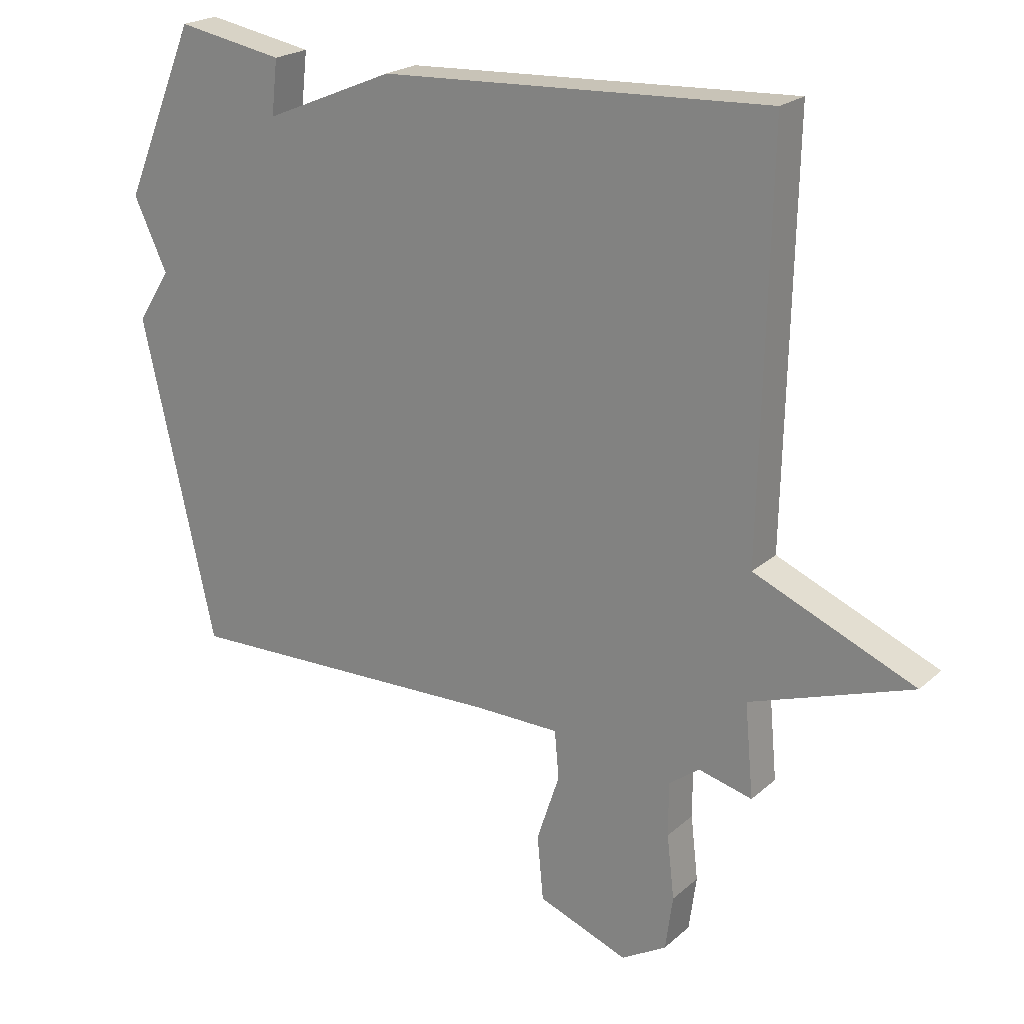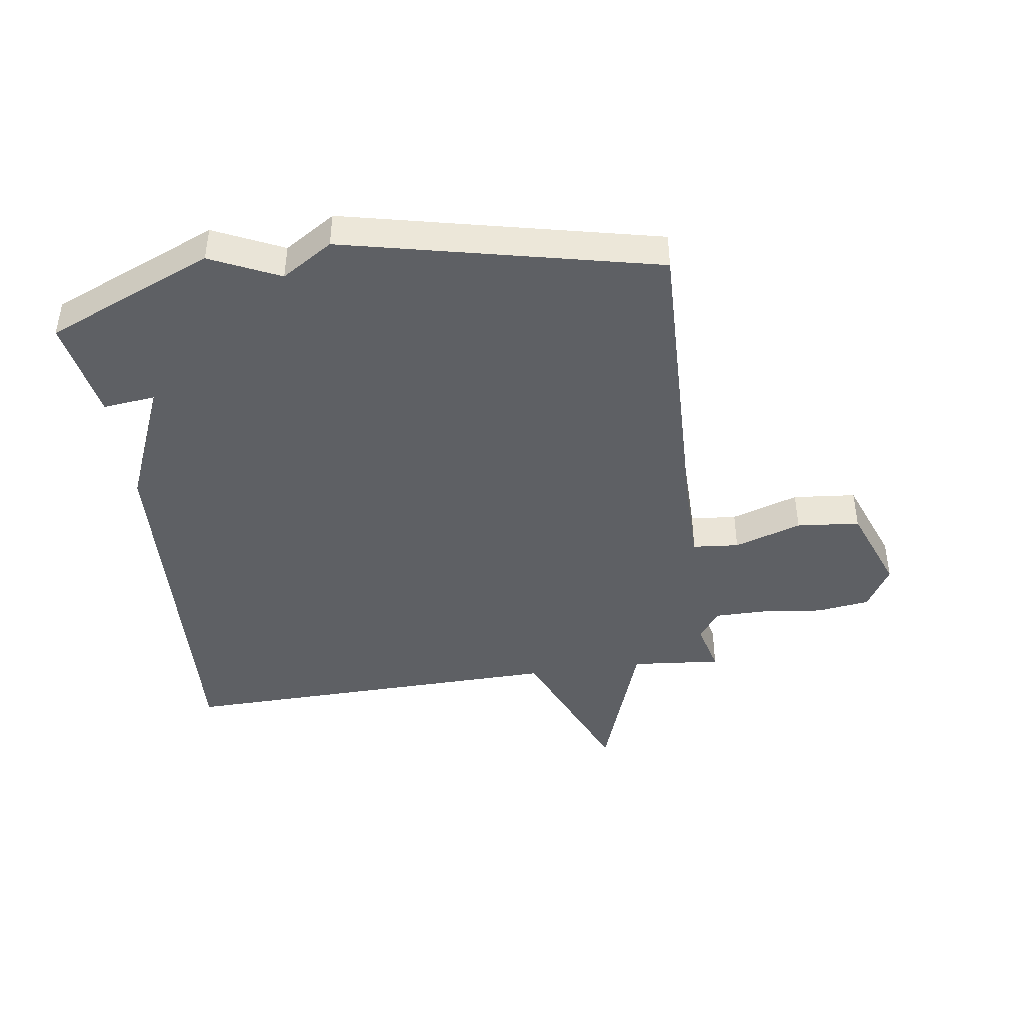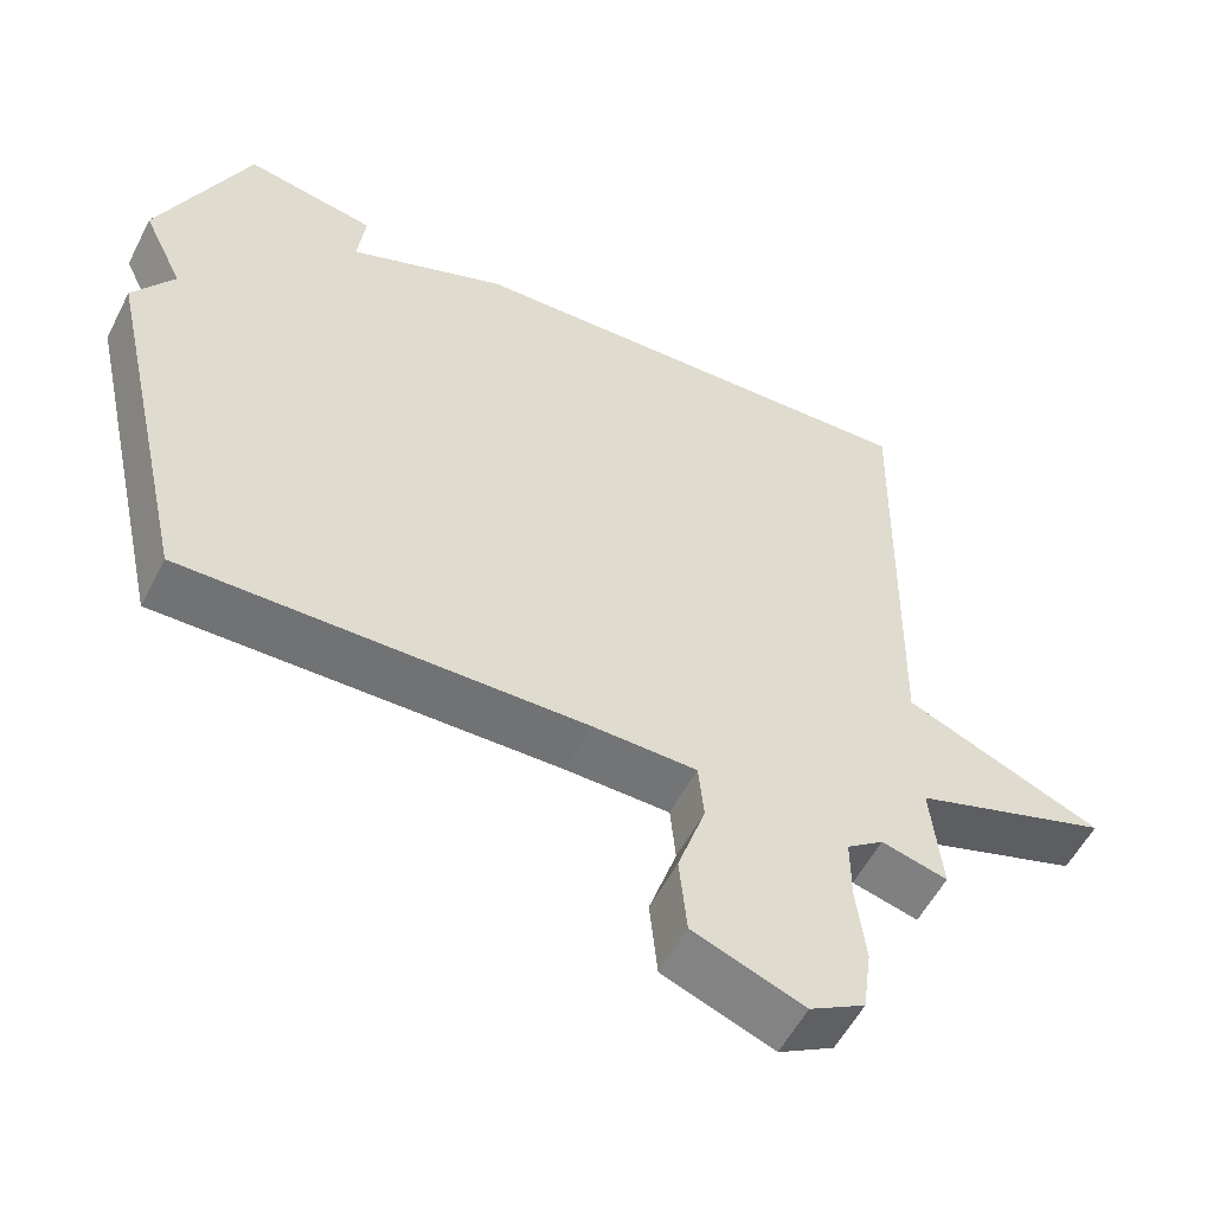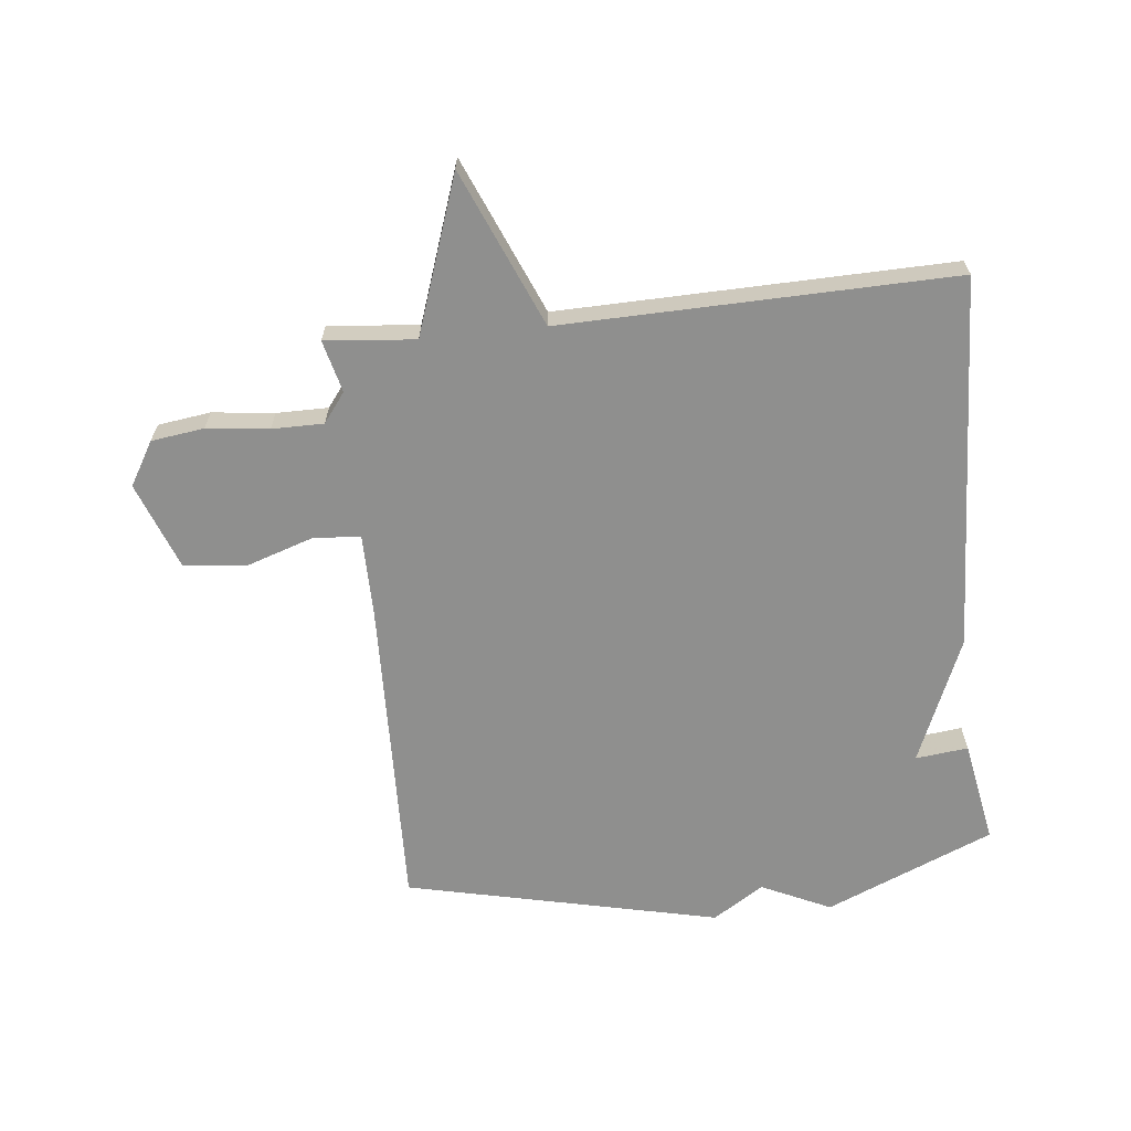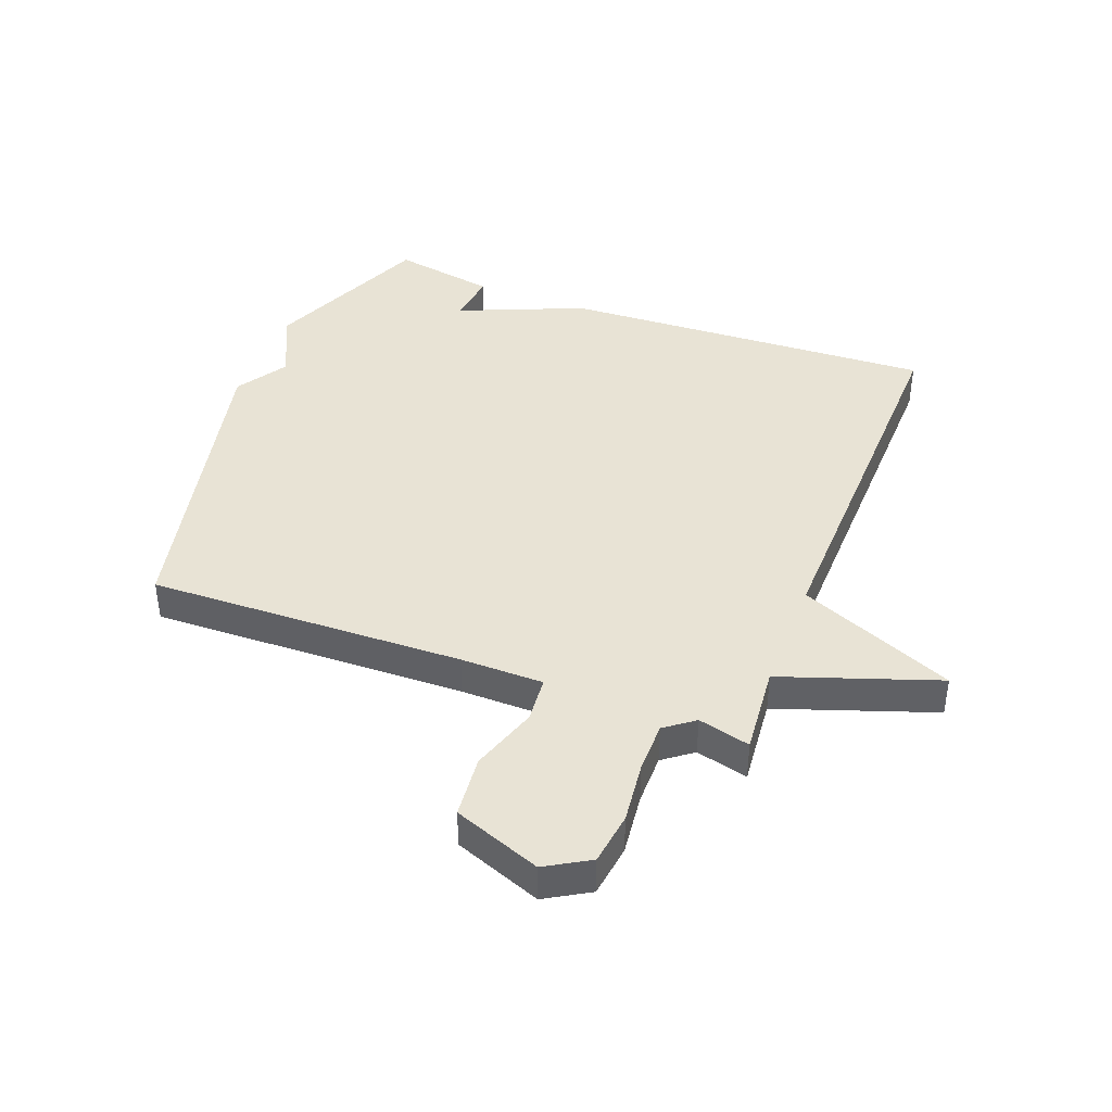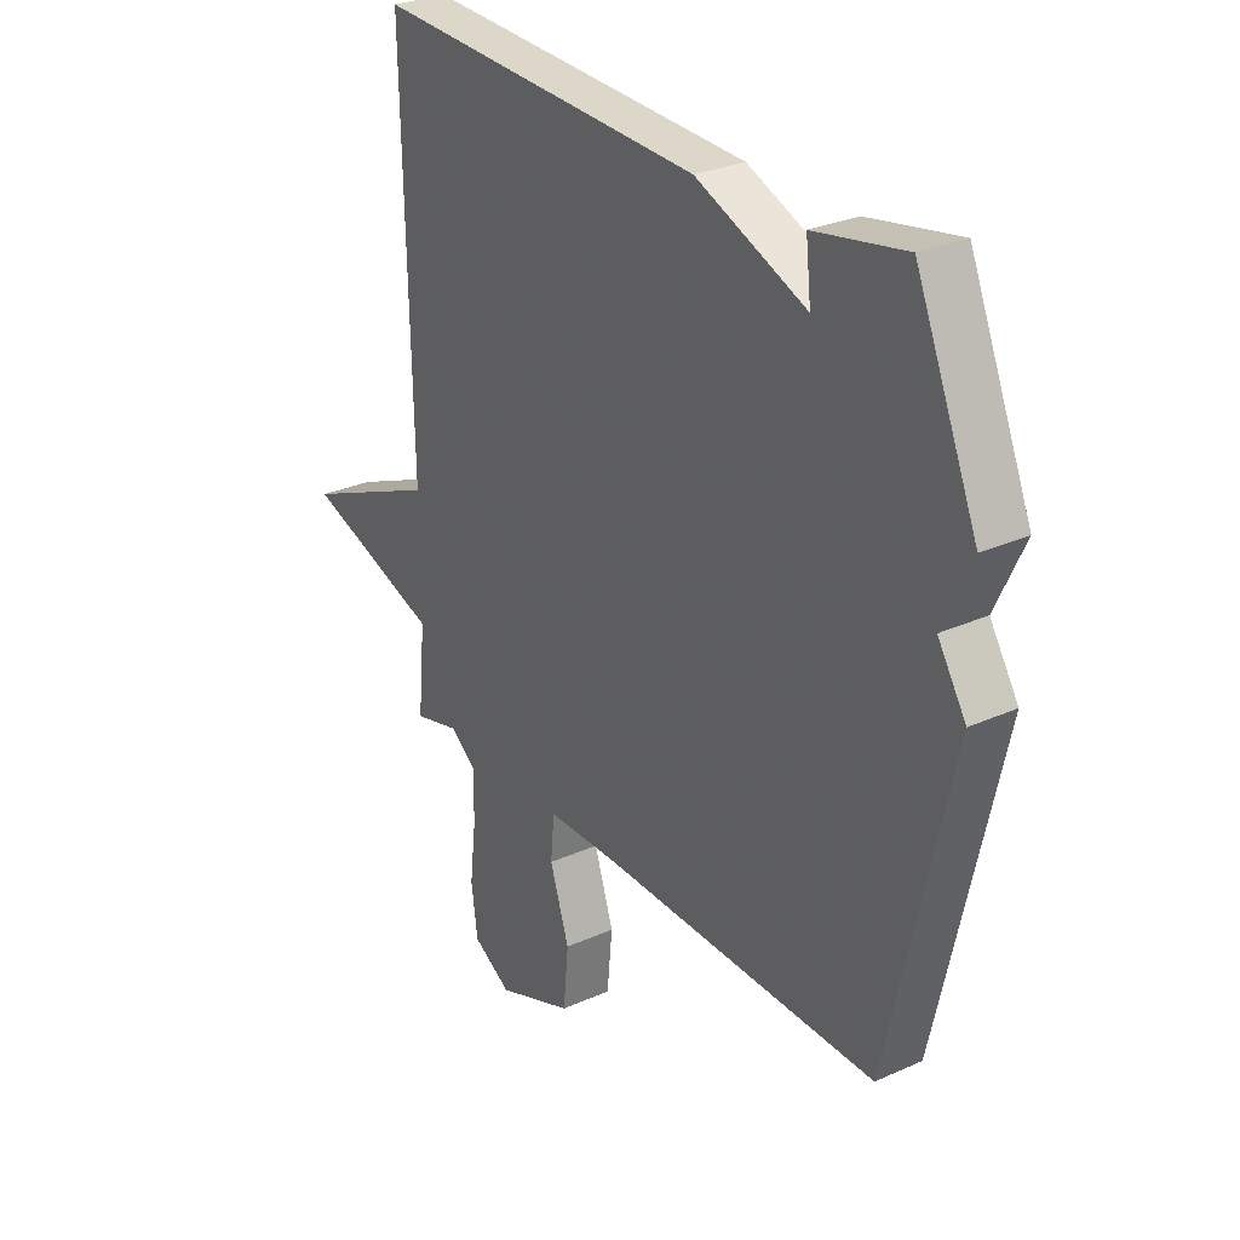
<metadata>
{"format":"obj","ext":"obj","renderer":"f3d","projection":"perspective","resolution":1024,"background":"white","views":[{"elev":21.7,"azim":-146.0,"up":"+Z"},{"elev":-43.1,"azim":98.2,"up":"+Y"},{"elev":-56.0,"azim":153.0,"up":"+Z"},{"elev":-65.2,"azim":-83.9,"up":"+Y"},{"elev":41.3,"azim":-159.1,"up":"+Y"},{"elev":28.2,"azim":55.8,"up":"+Z"}]}
</metadata>
<code>
v -0.5 0.07 0.5
v 0.127 0.07 0.469
v 0.337 0.07 0.381
v 0.327 0.07 0.469
v 0.5 0.07 0.5
v 0.618 0.07 0.221
v 0.564 0.07 0.106
v 0.618 0.07 0.021
v 0.5 0.07 -0.5
v -0.027 0.07 -0.485
v -0.165 0.07 -0.486
v -0.172 0.07 -0.563
v -0.135 0.07 -0.675
v -0.145 0.07 -0.78
v -0.291 0.07 -0.835
v -0.364 0.07 -0.792
v -0.376 0.07 -0.704
v -0.364 0.07 -0.601
v -0.364 0.07 -0.515
v -0.413 0.07 -0.478
v -0.5 0.07 -0.5
v -0.486 0.07 -0.35
v -0.746 0.07 -0.26
v -0.486 0.07 -0.15
v -0.5 0 0.5
v 0.127 0 0.469
v 0.337 0 0.381
v 0.327 0 0.469
v 0.5 0 0.5
v 0.618 0 0.221
v 0.564 0 0.106
v 0.618 0 0.021
v 0.5 0 -0.5
v -0.027 0 -0.485
v -0.165 0 -0.486
v -0.172 0 -0.563
v -0.135 0 -0.675
v -0.145 0 -0.78
v -0.291 0 -0.835
v -0.364 0 -0.792
v -0.376 0 -0.704
v -0.364 0 -0.601
v -0.364 0 -0.515
v -0.413 0 -0.478
v -0.5 0 -0.5
v -0.486 0 -0.35
v -0.746 0 -0.26
v -0.486 0 -0.15
f 22 23 24
f 20 21 22
f 19 20 22 24
f 16 17 18
f 15 16 18
f 14 15 18
f 13 14 18
f 12 13 18
f 11 12 18 19
f 7 8 9 10
f 7 10 11
f 5 6 7
f 4 5 7
f 3 4 7
f 11 19 24
f 7 11 24
f 3 7 24
f 2 3 24
f 1 2 24
f 48 47 46
f 46 45 44
f 48 46 44 43
f 42 41 40
f 42 40 39
f 42 39 38
f 42 38 37
f 42 37 36
f 43 42 36 35
f 34 33 32 31
f 35 34 31
f 31 30 29
f 31 29 28
f 31 28 27
f 48 43 35
f 48 35 31
f 48 31 27
f 48 27 26
f 48 26 25
f 1 25 26 2
f 2 26 27 3
f 3 27 28 4
f 4 28 29 5
f 5 29 30 6
f 6 30 31 7
f 7 31 32 8
f 8 32 33 9
f 9 33 34 10
f 10 34 35 11
f 11 35 36 12
f 12 36 37 13
f 13 37 38 14
f 14 38 39 15
f 15 39 40 16
f 16 40 41 17
f 17 41 42 18
f 18 42 43 19
f 19 43 44 20
f 20 44 45 21
f 21 45 46 22
f 22 46 47 23
f 23 47 48 24
f 24 48 25 1

</code>
